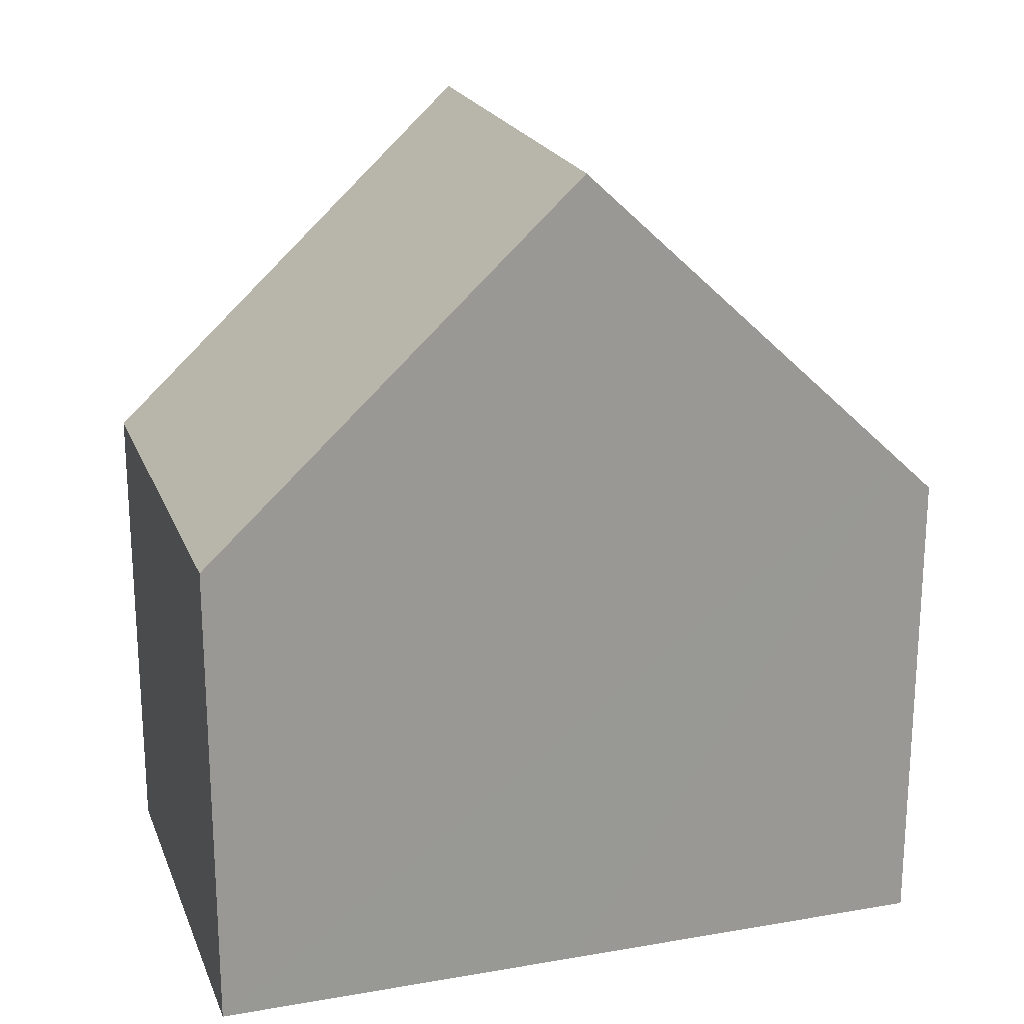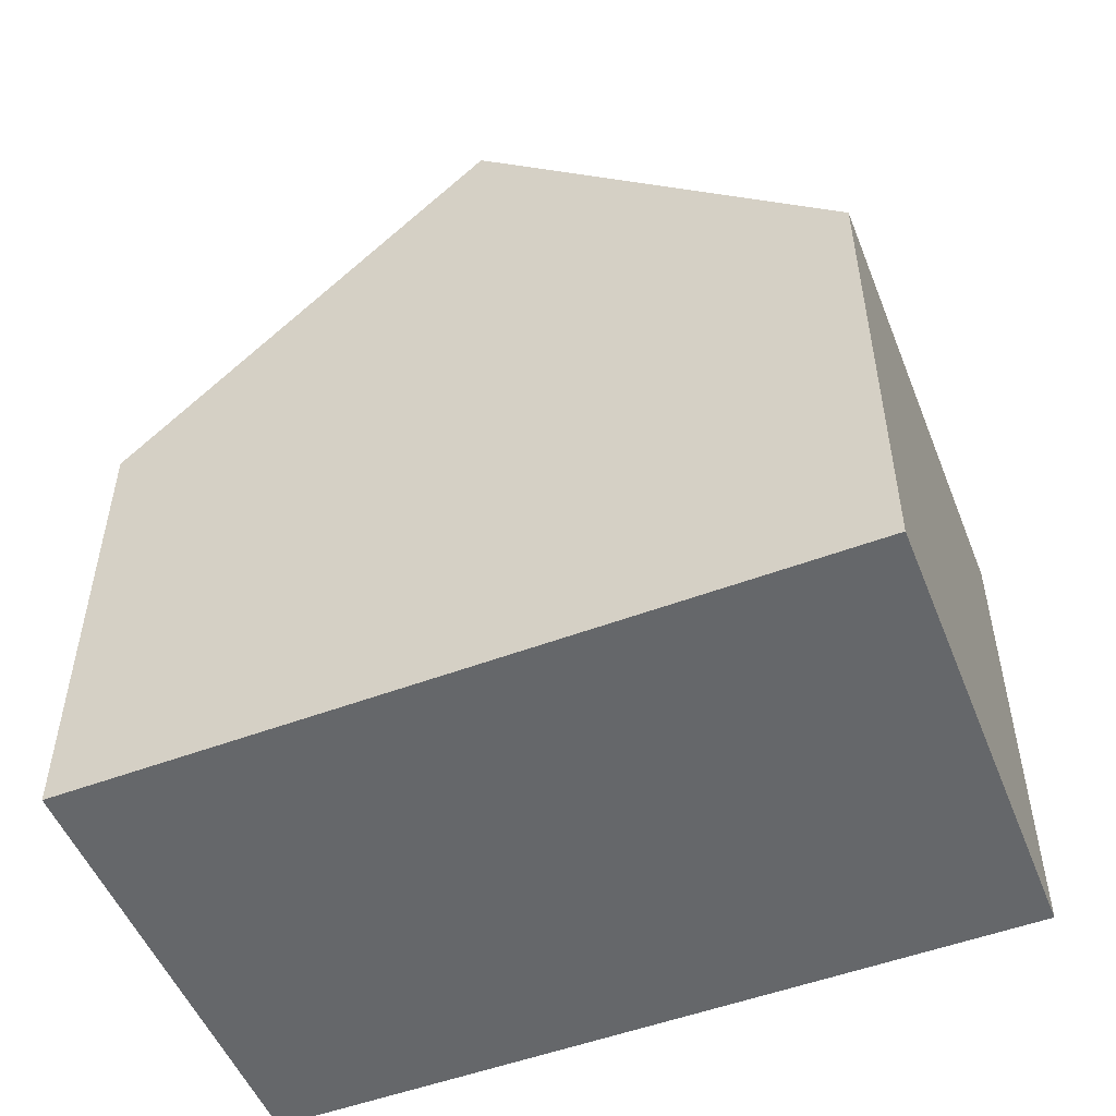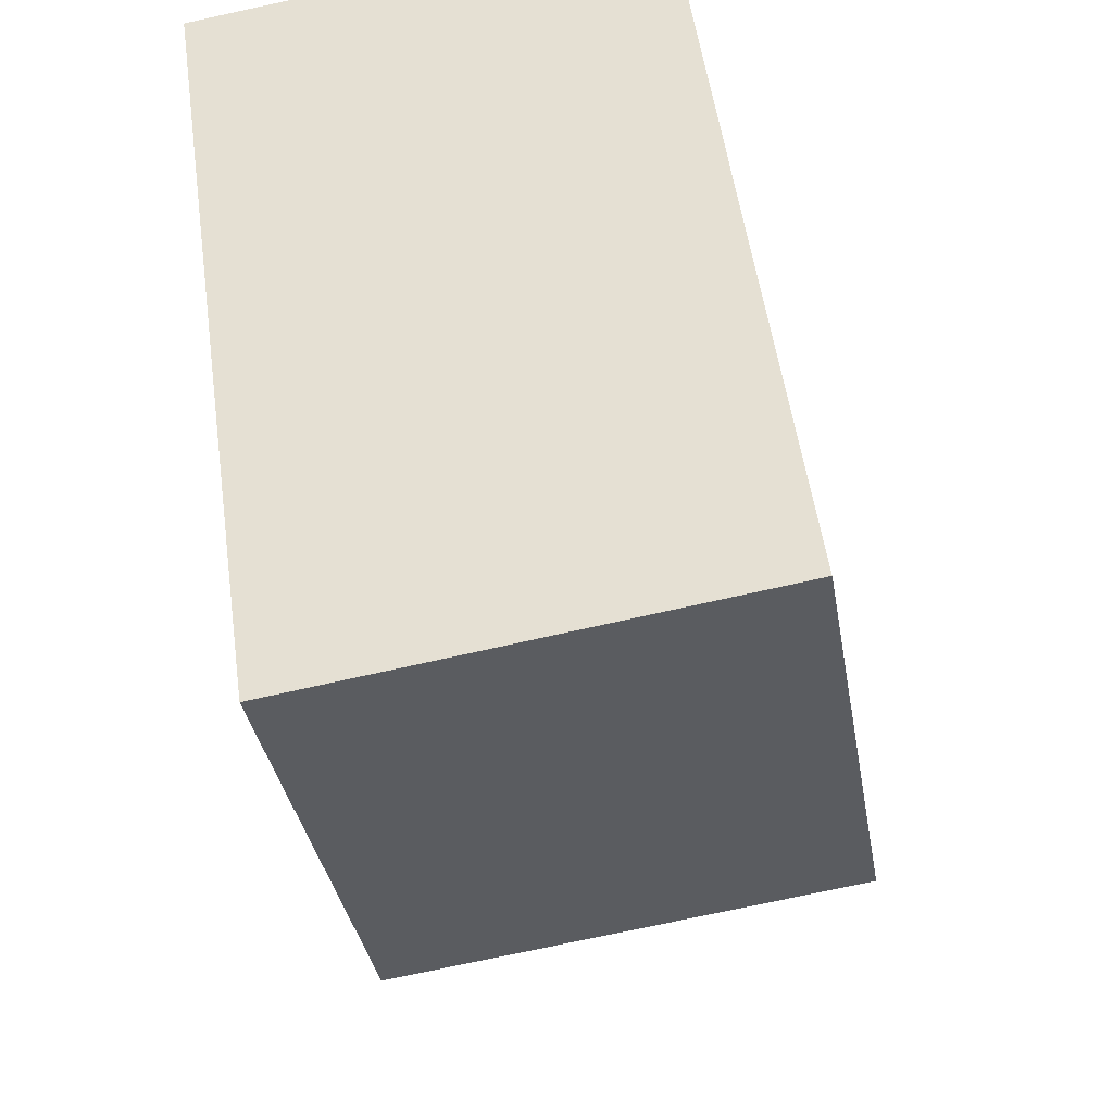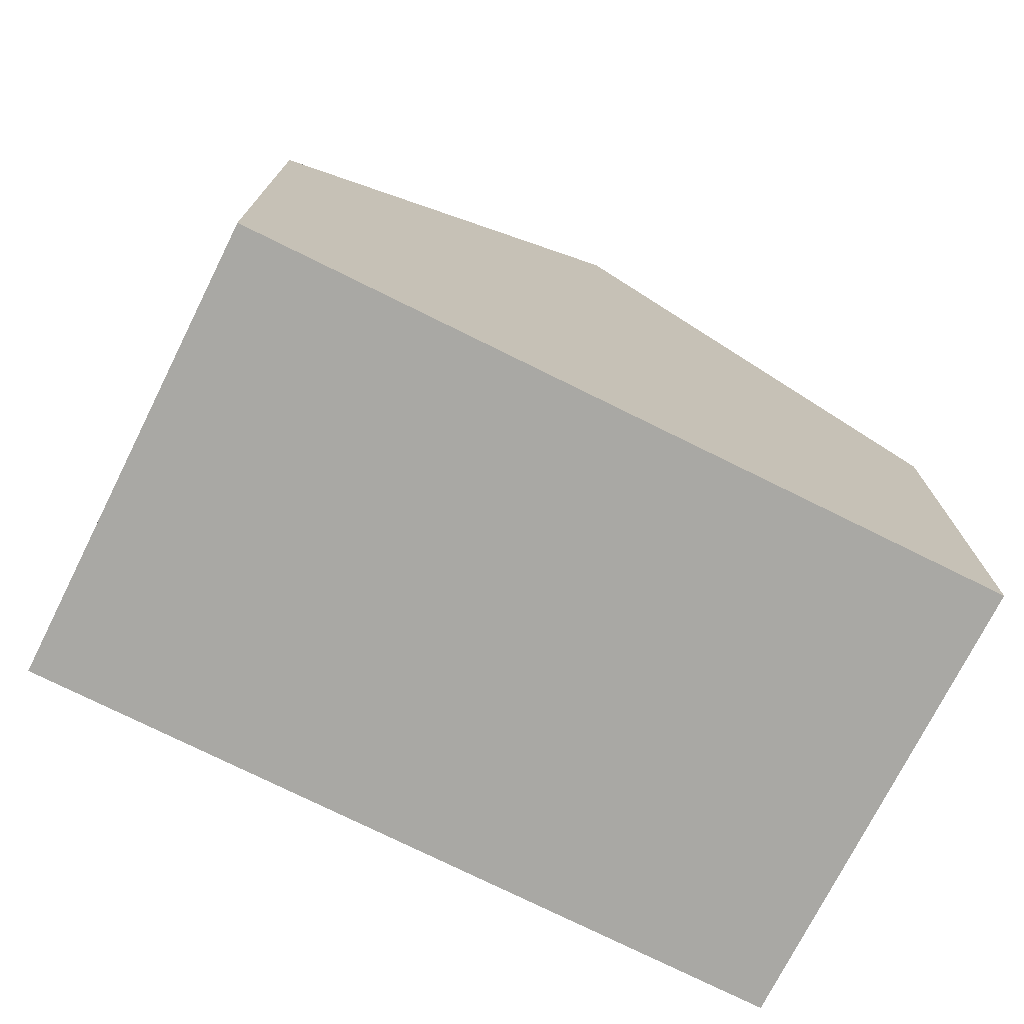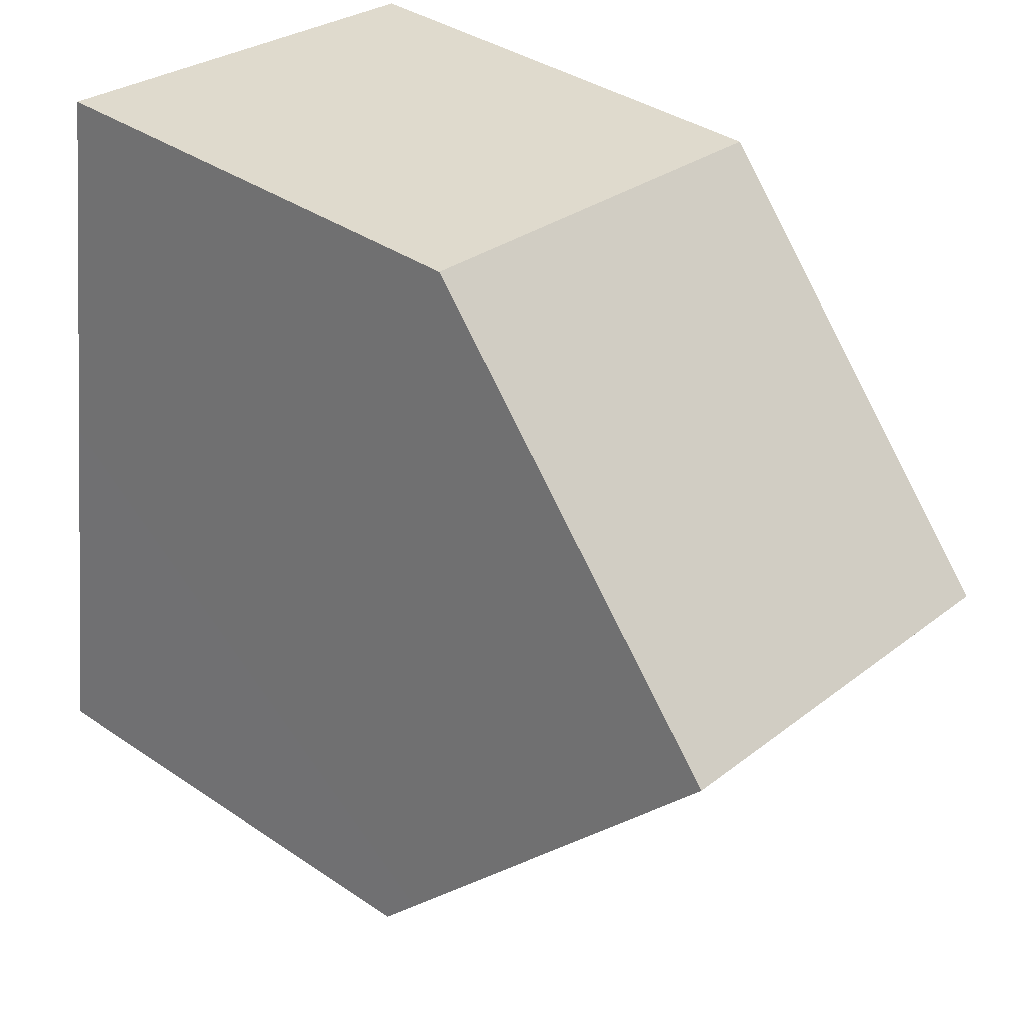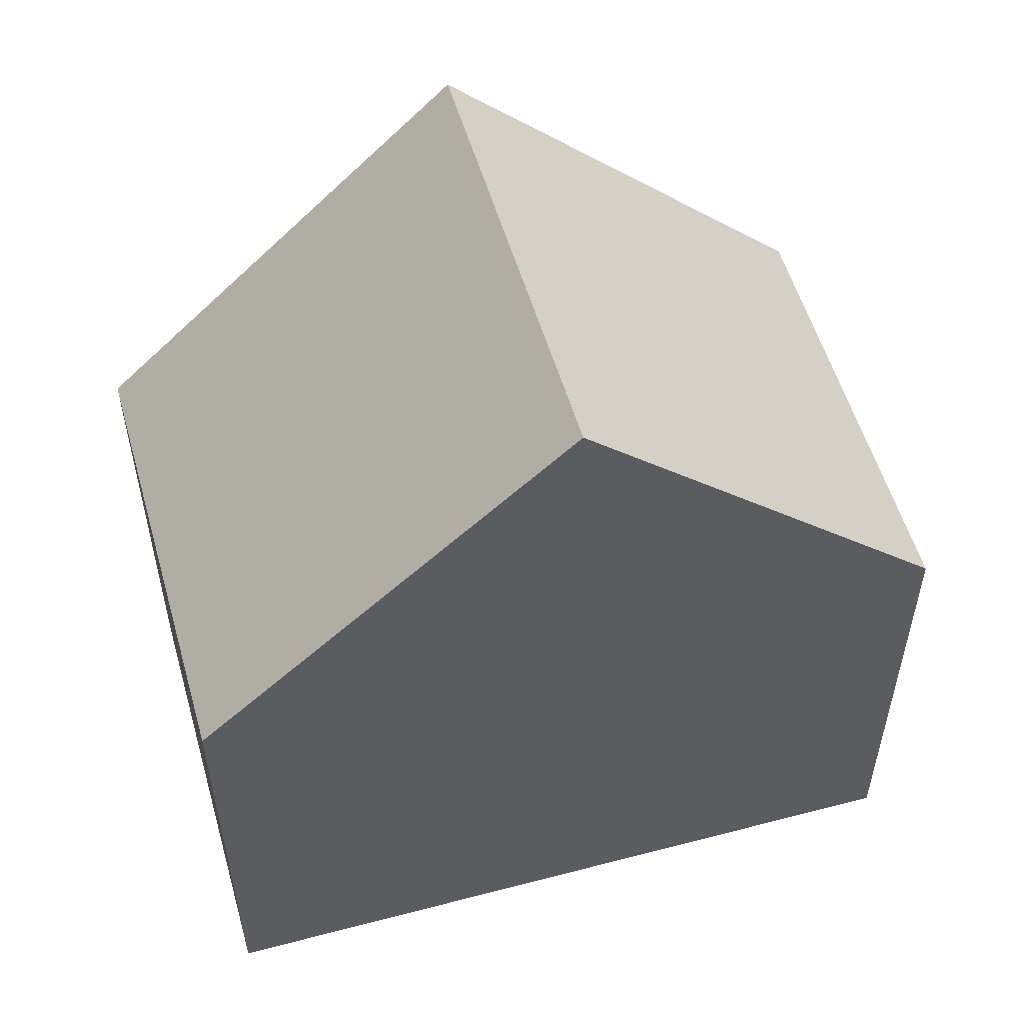
<metadata>
{"format":"obj","ext":"obj","renderer":"f3d","projection":"perspective","resolution":1024,"background":"white","views":[{"elev":21.0,"azim":64.8,"up":"+Y"},{"elev":-52.0,"azim":-76.1,"up":"+Y"},{"elev":-35.1,"azim":9.6,"up":"+Z"},{"elev":-75.0,"azim":-124.5,"up":"+Y"},{"elev":37.8,"azim":130.8,"up":"+Z"},{"elev":54.4,"azim":66.5,"up":"+Y"}]}
</metadata>
<code>
v  0.626 9.764 -4.357
v  6.496 5.672 -7.99
v  1.254 5.619 -8.735
v  6.436 6.076 -7.564
v  5.888 9.764 -3.667
v  5.276 5.639 0.692
v  0 5.639 3.453e-16
v  0 0 0
v  5.276 -4.237e-17 0.692
v  5.888 2.245e-16 -3.667
v  6.436 4.632e-16 -7.564
v  6.496 4.892e-16 -7.99
v  1.254 5.349e-16 -8.735
v  0.626 2.668e-16 -4.357
g defaultobject
f 1 2 3
f 2 1 4
f 4 1 5
f 6 1 7
f 1 6 5
f 8 6 7
f 6 8 9
f 9 5 6
f 5 9 4
f 4 9 10
f 4 10 2
f 2 10 11
f 2 11 12
f 12 3 2
f 3 12 13
f 3 7 1
f 7 3 8
f 8 3 14
f 14 3 13
f 12 14 13
f 14 12 11
f 14 11 10
f 14 10 9
f 14 9 8

</code>
